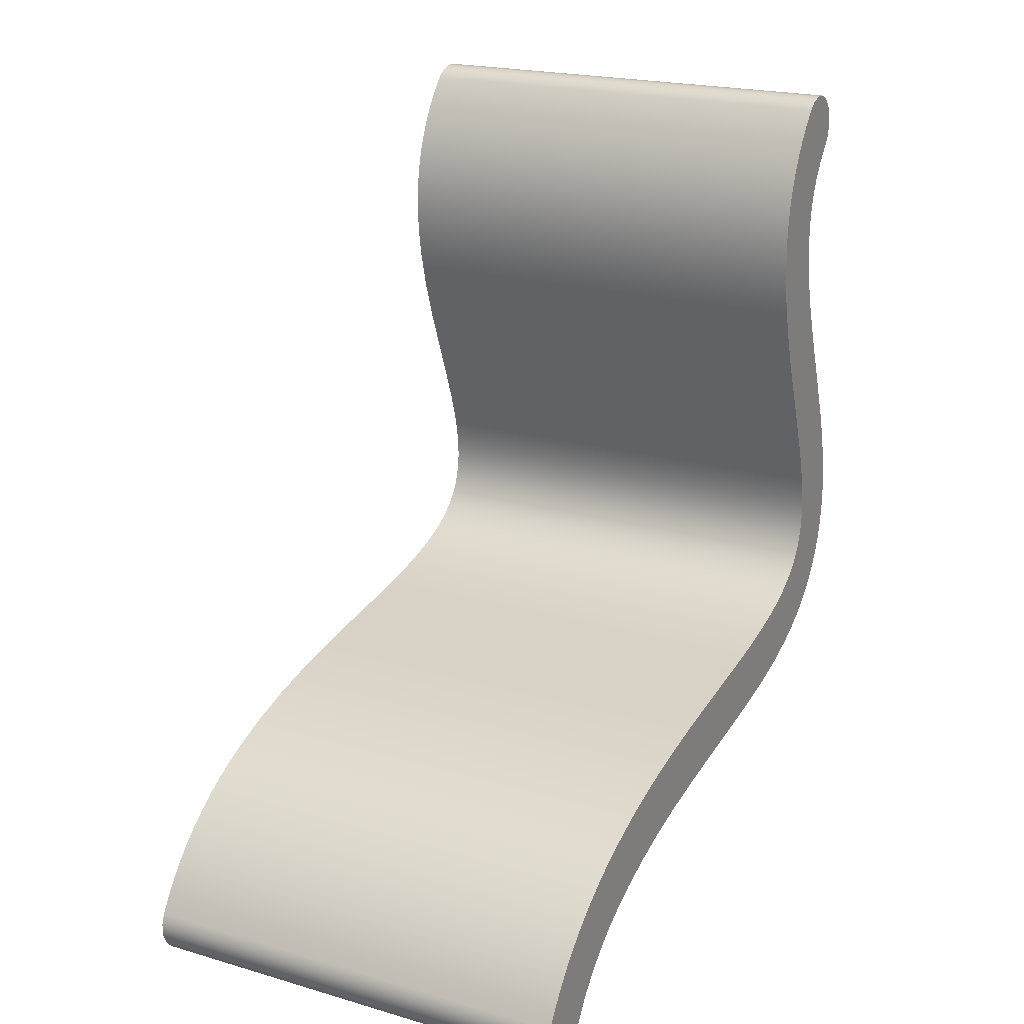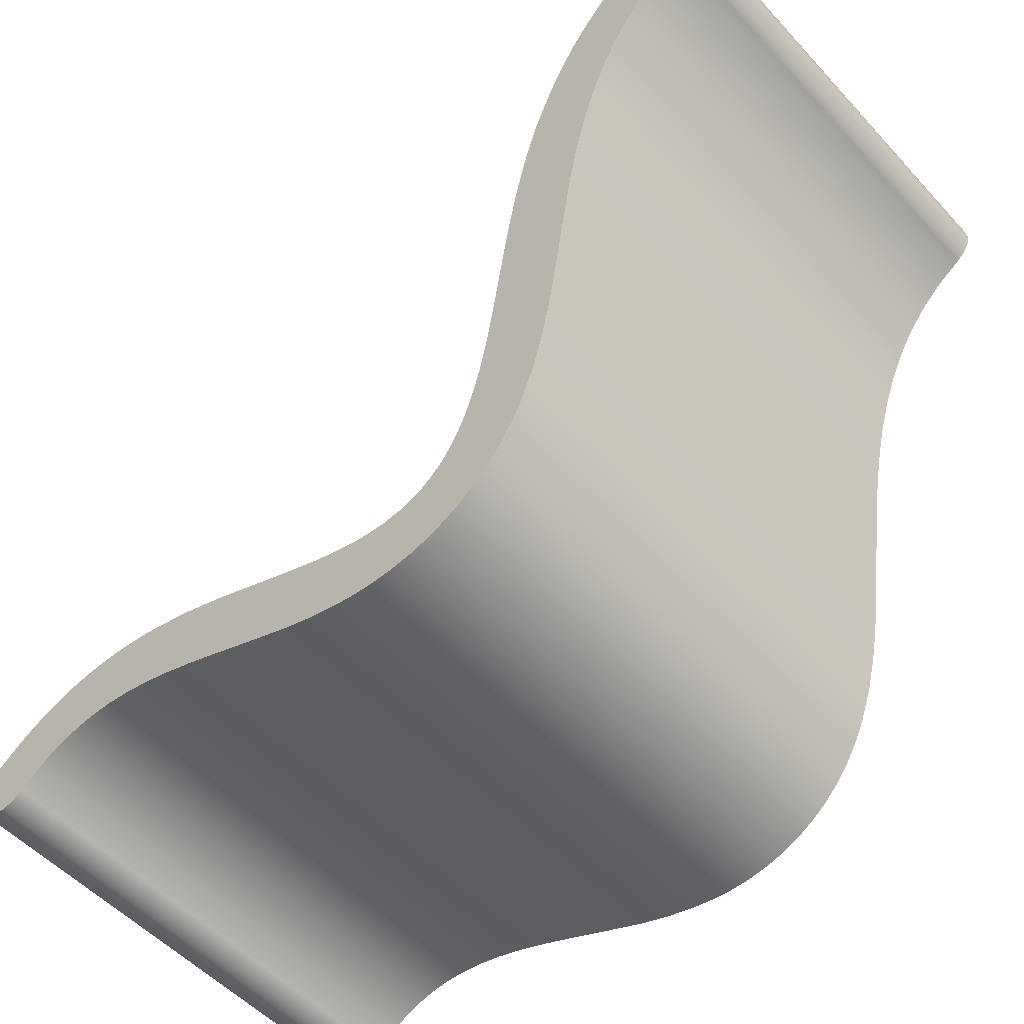
<metadata>
{"format":"obj","ext":"obj","renderer":"f3d","projection":"perspective","resolution":1024,"background":"white","views":[{"elev":21.0,"azim":-152.5,"up":"+Z"},{"elev":-52.6,"azim":131.1,"up":"+Y"}]}
</metadata>
<code>
v -1.2 -0.1222 2.452
v -1.2 -0.1561 2.506
v -1.2 -0.1695 2.568
v -1.2 -0.1608 2.631
v -1.2 -0.1311 2.687
v -1.2 -0.08387 2.73
v -1.2 -0.02491 2.754
v -1.2 0.03871 2.757
v -1.2 0.09931 2.737
v -1.2 0.1496 2.698
v -1.2 0.2127 2.623
v -1.2 0.268 2.545
v -1.2 0.3155 2.465
v -1.2 0.3553 2.383
v -1.2 0.3874 2.298
v -1.2 0.4118 2.211
v -1.2 0.4285 2.121
v -1.2 0.4379 2.029
v -1.2 0.4399 1.935
v -1.2 0.4349 1.839
v -1.2 0.4232 1.741
v -1.2 0.4052 1.641
v -1.2 0.3525 1.437
v -1.2 0.2821 1.23
v -1.2 0.1186 0.8168
v -1.2 0.04406 0.6197
v -1.2 0.0129 0.5253
v -1.2 -0.01259 0.4343
v -1.2 -0.03129 0.3472
v -1.2 -0.04215 0.2644
v -1.2 -0.04425 0.1863
v -1.2 -0.03679 0.1132
v -1.2 -0.01911 0.04522
v -1.2 0.009241 -0.01742
v -1.2 0.0485 -0.07472
v -1.2 0.09872 -0.1268
v -1.2 0.1597 -0.1737
v -1.2 0.2312 -0.2158
v -1.2 0.3127 -0.2534
v -1.2 0.4036 -0.2868
v -1.2 0.503 -0.3166
v -1.2 0.6103 -0.3433
v -1.2 0.7243 -0.3673
v -1.2 0.8443 -0.3893
v -1.2 1.098 -0.4293
v -1.2 1.362 -0.4679
v -1.2 1.629 -0.5097
v -1.2 1.892 -0.5585
v -1.2 2.145 -0.6176
v -1.2 2.383 -0.6892
v -1.2 2.603 -0.7751
v -1.2 2.706 -0.8239
v -1.2 2.803 -0.8765
v -1.2 2.895 -0.9332
v -1.2 2.982 -0.994
v -1.2 3.063 -1.059
v -1.2 3.138 -1.128
v -1.2 3.208 -1.201
v -1.2 3.272 -1.279
v -1.2 3.33 -1.36
v -1.2 3.383 -1.446
v -1.2 3.403 -1.506
v -1.2 3.402 -1.569
v -1.2 3.38 -1.628
v -1.2 3.338 -1.676
v -1.2 3.284 -1.707
v -1.2 3.221 -1.717
v -1.2 3.159 -1.706
v -1.2 3.105 -1.675
v -1.2 3.064 -1.627
v -1.2 2.979 -1.498
v -1.2 2.875 -1.383
v -1.2 2.75 -1.278
v -1.2 2.679 -1.23
v -1.2 2.602 -1.184
v -1.2 2.445 -1.106
v -1.2 2.267 -1.038
v -1.2 2.07 -0.9773
v -1.2 1.855 -0.9253
v -1.2 1.615 -0.8795
v -1.2 1.364 -0.8395
v -1.2 0.8521 -0.7623
v -1.2 0.6644 -0.7295
v -1.2 0.4825 -0.6906
v -1.2 0.3072 -0.6415
v -1.2 0.1396 -0.5781
v -1.2 0.04141 -0.5301
v -1.2 -0.0531 -0.4724
v -1.2 -0.1418 -0.4035
v -1.2 -0.2227 -0.3219
v -1.2 -0.2821 -0.2425
v -1.2 -0.3311 -0.1556
v -1.2 -0.3688 -0.06384
v -1.2 -0.3942 0.03025
v -1.2 -0.4088 0.1374
v -1.2 -0.4108 0.2422
v -1.2 -0.4025 0.3442
v -1.2 -0.3863 0.4431
v -1.2 -0.348 0.5994
v -1.2 -0.299 0.7513
v -1.2 -0.1846 1.045
v -1.2 -0.1191 1.209
v -1.2 -0.05881 1.367
v -1.2 -0.006917 1.517
v -1.2 0.03328 1.658
v -1.2 0.0591 1.786
v -1.2 0.07173 1.902
v -1.2 0.07172 2.008
v -1.2 0.05962 2.104
v -1.2 0.03554 2.195
v -1.2 -0.001442 2.282
v -1.2 -0.05336 2.367
v -1.2 0.1496 2.698
v 1.2 0.1496 2.698
v 1.2 0.2127 2.623
v 1.2 0.268 2.545
v 1.2 0.3155 2.465
v 1.2 0.3553 2.383
v 1.2 0.3874 2.298
v 1.2 0.4118 2.211
v 1.2 0.4285 2.121
v 1.2 0.4379 2.029
v 1.2 0.4399 1.935
v 1.2 0.4349 1.839
v 1.2 0.4232 1.741
v 1.2 0.4052 1.641
v 1.2 0.3525 1.437
v 1.2 0.2821 1.23
v 1.2 0.1186 0.8168
v 1.2 0.04406 0.6197
v 1.2 0.0129 0.5253
v 1.2 -0.01259 0.4343
v 1.2 -0.03129 0.3472
v 1.2 -0.04215 0.2644
v 1.2 -0.04425 0.1863
v 1.2 -0.03679 0.1132
v 1.2 -0.01911 0.04522
v 1.2 0.009241 -0.01742
v 1.2 0.0485 -0.07472
v 1.2 0.09872 -0.1268
v 1.2 0.1597 -0.1737
v 1.2 0.2312 -0.2158
v 1.2 0.3127 -0.2534
v 1.2 0.4036 -0.2868
v 1.2 0.503 -0.3166
v 1.2 0.6103 -0.3433
v 1.2 0.7243 -0.3673
v 1.2 0.8443 -0.3893
v 1.2 1.098 -0.4293
v 1.2 1.362 -0.4679
v 1.2 1.629 -0.5097
v 1.2 1.892 -0.5585
v 1.2 2.145 -0.6176
v 1.2 2.383 -0.6892
v 1.2 2.603 -0.7751
v 1.2 2.706 -0.8239
v 1.2 2.803 -0.8765
v 1.2 2.895 -0.9332
v 1.2 2.982 -0.994
v 1.2 3.063 -1.059
v 1.2 3.138 -1.128
v 1.2 3.208 -1.201
v 1.2 3.272 -1.279
v 1.2 3.33 -1.36
v 1.2 3.383 -1.446
v -1.2 3.383 -1.446
v -1.2 3.33 -1.36
v -1.2 3.272 -1.279
v -1.2 3.208 -1.201
v -1.2 3.138 -1.128
v -1.2 3.063 -1.059
v -1.2 2.982 -0.994
v -1.2 2.895 -0.9332
v -1.2 2.803 -0.8765
v -1.2 2.706 -0.8239
v -1.2 2.603 -0.7751
v -1.2 2.383 -0.6892
v -1.2 2.145 -0.6176
v -1.2 1.892 -0.5585
v -1.2 1.629 -0.5097
v -1.2 1.362 -0.4679
v -1.2 1.098 -0.4293
v -1.2 0.8443 -0.3893
v -1.2 0.7243 -0.3673
v -1.2 0.6103 -0.3433
v -1.2 0.503 -0.3166
v -1.2 0.4036 -0.2868
v -1.2 0.3127 -0.2534
v -1.2 0.2312 -0.2158
v -1.2 0.1597 -0.1737
v -1.2 0.09872 -0.1268
v -1.2 0.0485 -0.07472
v -1.2 0.009241 -0.01742
v -1.2 -0.01911 0.04522
v -1.2 -0.03679 0.1132
v -1.2 -0.04425 0.1863
v -1.2 -0.04215 0.2644
v -1.2 -0.03129 0.3472
v -1.2 -0.01259 0.4343
v -1.2 0.0129 0.5253
v -1.2 0.04406 0.6197
v -1.2 0.1186 0.8168
v -1.2 0.2821 1.23
v -1.2 0.3525 1.437
v -1.2 0.4052 1.641
v -1.2 0.4232 1.741
v -1.2 0.4349 1.839
v -1.2 0.4399 1.935
v -1.2 0.4379 2.029
v -1.2 0.4285 2.121
v -1.2 0.4118 2.211
v -1.2 0.3874 2.298
v -1.2 0.3553 2.383
v -1.2 0.3155 2.465
v -1.2 0.268 2.545
v -1.2 0.2127 2.623
v -1.2 3.383 -1.446
v 1.2 3.383 -1.446
v 1.2 3.403 -1.506
v 1.2 3.402 -1.569
v 1.2 3.38 -1.628
v 1.2 3.338 -1.676
v 1.2 3.284 -1.707
v 1.2 3.221 -1.717
v 1.2 3.159 -1.706
v 1.2 3.105 -1.675
v 1.2 3.064 -1.627
v -1.2 3.064 -1.627
v -1.2 3.105 -1.675
v -1.2 3.159 -1.706
v -1.2 3.221 -1.717
v -1.2 3.284 -1.707
v -1.2 3.338 -1.676
v -1.2 3.38 -1.628
v -1.2 3.402 -1.569
v -1.2 3.403 -1.506
v -1.2 3.064 -1.627
v 1.2 3.064 -1.627
v 1.2 2.979 -1.498
v 1.2 2.875 -1.383
v 1.2 2.75 -1.278
v 1.2 2.679 -1.23
v 1.2 2.602 -1.184
v 1.2 2.445 -1.106
v 1.2 2.267 -1.038
v 1.2 2.07 -0.9773
v 1.2 1.855 -0.9253
v 1.2 1.615 -0.8795
v 1.2 1.364 -0.8395
v 1.2 0.8521 -0.7623
v 1.2 0.6644 -0.7295
v 1.2 0.4825 -0.6906
v 1.2 0.3072 -0.6415
v 1.2 0.1396 -0.5781
v 1.2 0.04141 -0.5301
v 1.2 -0.0531 -0.4724
v 1.2 -0.1418 -0.4035
v 1.2 -0.2227 -0.3219
v 1.2 -0.2821 -0.2425
v 1.2 -0.3311 -0.1556
v 1.2 -0.3688 -0.06384
v 1.2 -0.3942 0.03025
v 1.2 -0.4088 0.1374
v 1.2 -0.4108 0.2422
v 1.2 -0.4025 0.3442
v 1.2 -0.3863 0.4431
v 1.2 -0.348 0.5994
v 1.2 -0.299 0.7513
v 1.2 -0.1846 1.045
v 1.2 -0.1191 1.209
v 1.2 -0.05881 1.367
v 1.2 -0.006917 1.517
v 1.2 0.03328 1.658
v 1.2 0.0591 1.786
v 1.2 0.07173 1.902
v 1.2 0.07172 2.008
v 1.2 0.05962 2.104
v 1.2 0.03554 2.195
v 1.2 -0.001442 2.282
v 1.2 -0.05336 2.367
v 1.2 -0.1222 2.452
v -1.2 -0.1222 2.452
v -1.2 -0.05336 2.367
v -1.2 -0.001442 2.282
v -1.2 0.03554 2.195
v -1.2 0.05962 2.104
v -1.2 0.07172 2.008
v -1.2 0.07173 1.902
v -1.2 0.0591 1.786
v -1.2 0.03328 1.658
v -1.2 -0.006917 1.517
v -1.2 -0.05881 1.367
v -1.2 -0.1191 1.209
v -1.2 -0.1846 1.045
v -1.2 -0.299 0.7513
v -1.2 -0.348 0.5994
v -1.2 -0.3863 0.4431
v -1.2 -0.4025 0.3442
v -1.2 -0.4108 0.2422
v -1.2 -0.4088 0.1374
v -1.2 -0.3942 0.03025
v -1.2 -0.3688 -0.06384
v -1.2 -0.3311 -0.1556
v -1.2 -0.2821 -0.2425
v -1.2 -0.2227 -0.3219
v -1.2 -0.1418 -0.4035
v -1.2 -0.0531 -0.4724
v -1.2 0.04141 -0.5301
v -1.2 0.1396 -0.5781
v -1.2 0.3072 -0.6415
v -1.2 0.4825 -0.6906
v -1.2 0.6644 -0.7295
v -1.2 0.8521 -0.7623
v -1.2 1.364 -0.8395
v -1.2 1.615 -0.8795
v -1.2 1.855 -0.9253
v -1.2 2.07 -0.9773
v -1.2 2.267 -1.038
v -1.2 2.445 -1.106
v -1.2 2.602 -1.184
v -1.2 2.679 -1.23
v -1.2 2.75 -1.278
v -1.2 2.875 -1.383
v -1.2 2.979 -1.498
v -1.2 -0.1222 2.452
v 1.2 -0.1222 2.452
v 1.2 -0.1561 2.506
v 1.2 -0.1695 2.568
v 1.2 -0.1608 2.631
v 1.2 -0.1311 2.687
v 1.2 -0.08387 2.73
v 1.2 -0.02491 2.754
v 1.2 0.03871 2.757
v 1.2 0.09931 2.737
v 1.2 0.1496 2.698
v -1.2 0.1496 2.698
v -1.2 0.09931 2.737
v -1.2 0.03871 2.757
v -1.2 -0.02491 2.754
v -1.2 -0.08387 2.73
v -1.2 -0.1311 2.687
v -1.2 -0.1608 2.631
v -1.2 -0.1695 2.568
v -1.2 -0.1561 2.506
v 1.2 0.1496 2.698
v 1.2 0.09931 2.737
v 1.2 0.03871 2.757
v 1.2 -0.02491 2.754
v 1.2 -0.08387 2.73
v 1.2 -0.1311 2.687
v 1.2 -0.1608 2.631
v 1.2 -0.1695 2.568
v 1.2 -0.1561 2.506
v 1.2 -0.1222 2.452
v 1.2 -0.05336 2.367
v 1.2 -0.001442 2.282
v 1.2 0.03554 2.195
v 1.2 0.05962 2.104
v 1.2 0.07172 2.008
v 1.2 0.07173 1.902
v 1.2 0.0591 1.786
v 1.2 0.03328 1.658
v 1.2 -0.006917 1.517
v 1.2 -0.05881 1.367
v 1.2 -0.1191 1.209
v 1.2 -0.1846 1.045
v 1.2 -0.299 0.7513
v 1.2 -0.348 0.5994
v 1.2 -0.3863 0.4431
v 1.2 -0.4025 0.3442
v 1.2 -0.4108 0.2422
v 1.2 -0.4088 0.1374
v 1.2 -0.3942 0.03025
v 1.2 -0.3688 -0.06384
v 1.2 -0.3311 -0.1556
v 1.2 -0.2821 -0.2425
v 1.2 -0.2227 -0.3219
v 1.2 -0.1418 -0.4035
v 1.2 -0.0531 -0.4724
v 1.2 0.04141 -0.5301
v 1.2 0.1396 -0.5781
v 1.2 0.3072 -0.6415
v 1.2 0.4825 -0.6906
v 1.2 0.6644 -0.7295
v 1.2 0.8521 -0.7623
v 1.2 1.364 -0.8395
v 1.2 1.615 -0.8795
v 1.2 1.855 -0.9253
v 1.2 2.07 -0.9773
v 1.2 2.267 -1.038
v 1.2 2.445 -1.106
v 1.2 2.602 -1.184
v 1.2 2.679 -1.23
v 1.2 2.75 -1.278
v 1.2 2.875 -1.383
v 1.2 2.979 -1.498
v 1.2 3.064 -1.627
v 1.2 3.105 -1.675
v 1.2 3.159 -1.706
v 1.2 3.221 -1.717
v 1.2 3.284 -1.707
v 1.2 3.338 -1.676
v 1.2 3.38 -1.628
v 1.2 3.402 -1.569
v 1.2 3.403 -1.506
v 1.2 3.383 -1.446
v 1.2 3.33 -1.36
v 1.2 3.272 -1.279
v 1.2 3.208 -1.201
v 1.2 3.138 -1.128
v 1.2 3.063 -1.059
v 1.2 2.982 -0.994
v 1.2 2.895 -0.9332
v 1.2 2.803 -0.8765
v 1.2 2.706 -0.8239
v 1.2 2.603 -0.7751
v 1.2 2.383 -0.6892
v 1.2 2.145 -0.6176
v 1.2 1.892 -0.5585
v 1.2 1.629 -0.5097
v 1.2 1.362 -0.4679
v 1.2 1.098 -0.4293
v 1.2 0.8443 -0.3893
v 1.2 0.7243 -0.3673
v 1.2 0.6103 -0.3433
v 1.2 0.503 -0.3166
v 1.2 0.4036 -0.2868
v 1.2 0.3127 -0.2534
v 1.2 0.2312 -0.2158
v 1.2 0.1597 -0.1737
v 1.2 0.09872 -0.1268
v 1.2 0.0485 -0.07472
v 1.2 0.009241 -0.01742
v 1.2 -0.01911 0.04522
v 1.2 -0.03679 0.1132
v 1.2 -0.04425 0.1863
v 1.2 -0.04215 0.2644
v 1.2 -0.03129 0.3472
v 1.2 -0.01259 0.4343
v 1.2 0.0129 0.5253
v 1.2 0.04406 0.6197
v 1.2 0.1186 0.8168
v 1.2 0.2821 1.23
v 1.2 0.3525 1.437
v 1.2 0.4052 1.641
v 1.2 0.4232 1.741
v 1.2 0.4349 1.839
v 1.2 0.4399 1.935
v 1.2 0.4379 2.029
v 1.2 0.4285 2.121
v 1.2 0.4118 2.211
v 1.2 0.3874 2.298
v 1.2 0.3553 2.383
v 1.2 0.3155 2.465
v 1.2 0.268 2.545
v 1.2 0.2127 2.623
g 3da4fb1b-e2c3-11ea-a17c-54bf646e7e1f
f 2 5 1
f 1 5 6
f 1 6 7
f 3 4 2
f 2 4 5
f 7 8 1
f 1 8 9
f 1 9 10
f 1 10 112
f 112 10 11
f 112 11 12
f 112 12 111
f 111 12 13
f 111 13 110
f 110 13 14
f 110 14 15
f 110 15 109
f 109 15 16
f 109 16 17
f 109 17 108
f 108 17 18
f 108 18 19
f 108 19 107
f 107 19 20
f 107 20 21
f 107 21 106
f 106 21 22
f 106 22 105
f 105 22 23
f 105 23 104
f 104 23 24
f 104 24 103
f 103 24 102
f 102 24 25
f 102 25 101
f 101 25 100
f 100 25 26
f 100 26 27
f 100 27 99
f 99 27 28
f 99 28 98
f 98 28 29
f 98 29 97
f 97 29 30
f 97 30 96
f 96 30 31
f 96 31 95
f 95 31 32
f 95 32 94
f 94 32 93
f 93 32 33
f 93 33 92
f 92 33 34
f 92 34 91
f 91 34 90
f 90 34 35
f 90 35 89
f 89 35 36
f 89 36 88
f 88 36 37
f 88 37 87
f 87 37 38
f 87 38 86
f 86 38 39
f 86 39 85
f 85 39 40
f 85 40 41
f 85 41 84
f 84 41 42
f 84 42 83
f 83 42 43
f 83 43 44
f 83 44 82
f 82 44 45
f 82 45 81
f 81 45 46
f 81 46 47
f 81 47 80
f 80 47 48
f 80 48 79
f 79 48 49
f 79 49 78
f 78 49 77
f 77 49 50
f 77 50 76
f 76 50 51
f 76 51 75
f 75 51 52
f 75 52 53
f 75 53 74
f 74 53 54
f 74 54 73
f 73 54 55
f 73 55 72
f 72 55 56
f 72 56 57
f 72 57 71
f 71 57 58
f 71 58 59
f 71 59 70
f 70 59 60
f 70 60 69
f 69 60 68
f 68 60 67
f 67 60 66
f 66 60 61
f 66 61 65
f 65 61 64
f 64 61 63
f 63 61 62
g 3da5705a-e2c3-11ea-91fb-54bf646e7e1f
f 114 115 113
f 113 115 216
f 216 115 116
f 216 116 215
f 215 116 117
f 215 117 214
f 214 117 118
f 214 118 213
f 213 118 119
f 213 119 212
f 212 119 120
f 212 120 211
f 211 120 121
f 211 121 210
f 210 121 122
f 210 122 209
f 209 122 123
f 209 123 208
f 208 123 124
f 208 124 207
f 207 124 125
f 207 125 206
f 206 125 126
f 206 126 205
f 205 126 127
f 205 127 204
f 204 127 128
f 204 128 203
f 203 128 129
f 203 129 202
f 202 129 130
f 202 130 201
f 201 130 131
f 201 131 200
f 200 131 132
f 200 132 199
f 199 132 133
f 199 133 198
f 198 133 134
f 198 134 197
f 197 134 135
f 197 135 196
f 196 135 136
f 196 136 195
f 195 136 137
f 195 137 194
f 194 137 138
f 194 138 193
f 193 138 139
f 193 139 192
f 192 139 140
f 192 140 191
f 191 140 141
f 191 141 190
f 190 141 142
f 190 142 189
f 189 142 143
f 189 143 188
f 188 143 144
f 188 144 187
f 187 144 145
f 187 145 186
f 186 145 146
f 186 146 185
f 185 146 147
f 185 147 184
f 184 147 148
f 184 148 183
f 183 148 149
f 183 149 182
f 182 149 150
f 182 150 181
f 181 150 151
f 181 151 180
f 180 151 152
f 180 152 179
f 179 152 153
f 179 153 178
f 178 153 154
f 178 154 177
f 177 154 155
f 177 155 176
f 176 155 156
f 176 156 175
f 175 156 157
f 175 157 174
f 174 157 158
f 174 158 173
f 173 158 159
f 173 159 172
f 172 159 160
f 172 160 171
f 171 160 161
f 171 161 170
f 170 161 162
f 170 162 169
f 169 162 163
f 169 163 168
f 168 163 164
f 168 164 167
f 167 164 165
f 167 165 166
g 3da5e5ae-e2c3-11ea-85f0-54bf646e7e1f
f 217 218 236
f 236 218 219
f 236 219 235
f 235 219 220
f 235 220 234
f 234 220 221
f 234 221 233
f 233 221 222
f 233 222 232
f 232 222 223
f 232 223 231
f 231 223 224
f 231 224 230
f 230 224 225
f 230 225 229
f 229 225 226
f 229 226 228
f 228 226 227
g 3da633f0-e2c3-11ea-8533-54bf646e7e1f
f 238 239 237
f 237 239 324
f 324 239 240
f 324 240 323
f 323 240 241
f 323 241 322
f 322 241 242
f 322 242 321
f 321 242 243
f 321 243 320
f 320 243 244
f 320 244 319
f 319 244 245
f 319 245 318
f 318 245 246
f 318 246 317
f 317 246 247
f 317 247 316
f 316 247 248
f 316 248 315
f 315 248 249
f 315 249 314
f 314 249 250
f 314 250 313
f 313 250 251
f 313 251 312
f 312 251 252
f 312 252 311
f 311 252 253
f 311 253 310
f 310 253 254
f 310 254 309
f 309 254 255
f 309 255 308
f 308 255 256
f 308 256 307
f 307 256 257
f 307 257 306
f 306 257 258
f 306 258 305
f 305 258 259
f 305 259 304
f 304 259 260
f 304 260 303
f 303 260 261
f 303 261 302
f 302 261 262
f 302 262 301
f 301 262 263
f 301 263 300
f 300 263 264
f 300 264 299
f 299 264 265
f 299 265 298
f 298 265 266
f 298 266 297
f 297 266 267
f 297 267 296
f 296 267 268
f 296 268 295
f 295 268 269
f 295 269 294
f 294 269 270
f 294 270 293
f 293 270 271
f 293 271 292
f 292 271 272
f 292 272 291
f 291 272 273
f 291 273 290
f 290 273 274
f 290 274 289
f 289 274 275
f 289 275 288
f 288 275 276
f 288 276 287
f 287 276 277
f 287 277 286
f 286 277 278
f 286 278 285
f 285 278 279
f 285 279 284
f 284 279 280
f 284 280 283
f 283 280 281
f 283 281 282
g 3da6a934-e2c3-11ea-a5fa-54bf646e7e1f
f 325 326 344
f 344 326 327
f 344 327 343
f 343 327 328
f 343 328 342
f 342 328 329
f 342 329 341
f 341 329 330
f 341 330 340
f 340 330 331
f 340 331 339
f 339 331 332
f 339 332 338
f 338 332 333
f 338 333 337
f 337 333 334
f 337 334 336
f 336 334 335
g 3da6f76c-e2c3-11ea-bb0b-54bf646e7e1f
f 346 354 345
f 345 354 355
f 345 355 456
f 456 355 455
f 455 355 356
f 455 356 454
f 454 356 357
f 454 357 453
f 453 357 452
f 452 357 358
f 452 358 451
f 451 358 450
f 450 358 359
f 450 359 449
f 449 359 448
f 448 359 360
f 448 360 447
f 447 360 446
f 446 360 361
f 446 361 445
f 445 361 362
f 445 362 444
f 444 362 363
f 444 363 443
f 443 363 364
f 443 364 365
f 346 347 354
f 354 347 348
f 354 348 349
f 349 350 354
f 354 350 353
f 353 350 351
f 353 351 352
f 443 365 442
f 442 365 366
f 442 366 367
f 368 440 367
f 367 440 441
f 367 441 442
f 440 368 439
f 439 368 369
f 439 369 438
f 438 369 370
f 438 370 437
f 437 370 371
f 437 371 436
f 436 371 372
f 436 372 435
f 435 372 373
f 435 373 374
f 435 374 434
f 434 374 375
f 434 375 433
f 433 375 376
f 433 376 377
f 433 377 432
f 432 377 378
f 432 378 431
f 431 378 379
f 431 379 430
f 430 379 380
f 430 380 429
f 429 380 381
f 429 381 428
f 428 381 382
f 428 382 427
f 427 382 426
f 426 382 383
f 426 383 425
f 425 383 384
f 425 384 424
f 424 384 423
f 423 384 385
f 423 385 422
f 422 385 386
f 422 386 421
f 421 386 420
f 420 386 387
f 420 387 419
f 419 387 388
f 419 388 418
f 418 388 389
f 418 389 390
f 418 390 417
f 417 390 391
f 417 391 416
f 416 391 392
f 416 392 415
f 415 392 414
f 414 392 393
f 414 393 413
f 413 393 394
f 413 394 412
f 412 394 395
f 412 395 411
f 411 395 410
f 410 395 396
f 410 396 409
f 409 396 408
f 408 396 397
f 408 397 407
f 407 397 398
f 407 398 399
f 399 400 407
f 407 400 401
f 407 401 406
f 406 401 402
f 406 402 403
f 403 404 406
f 406 404 405

</code>
